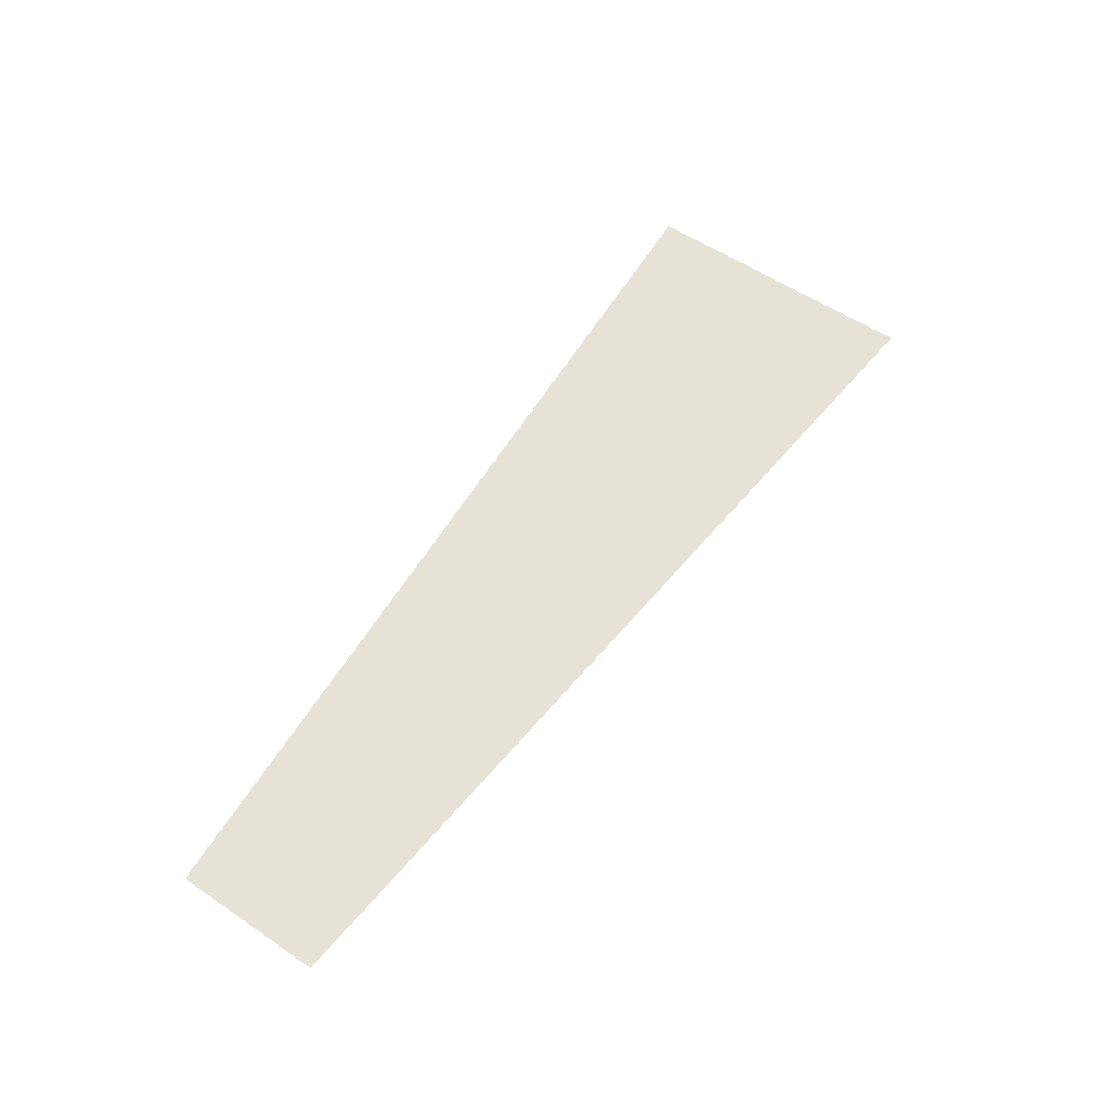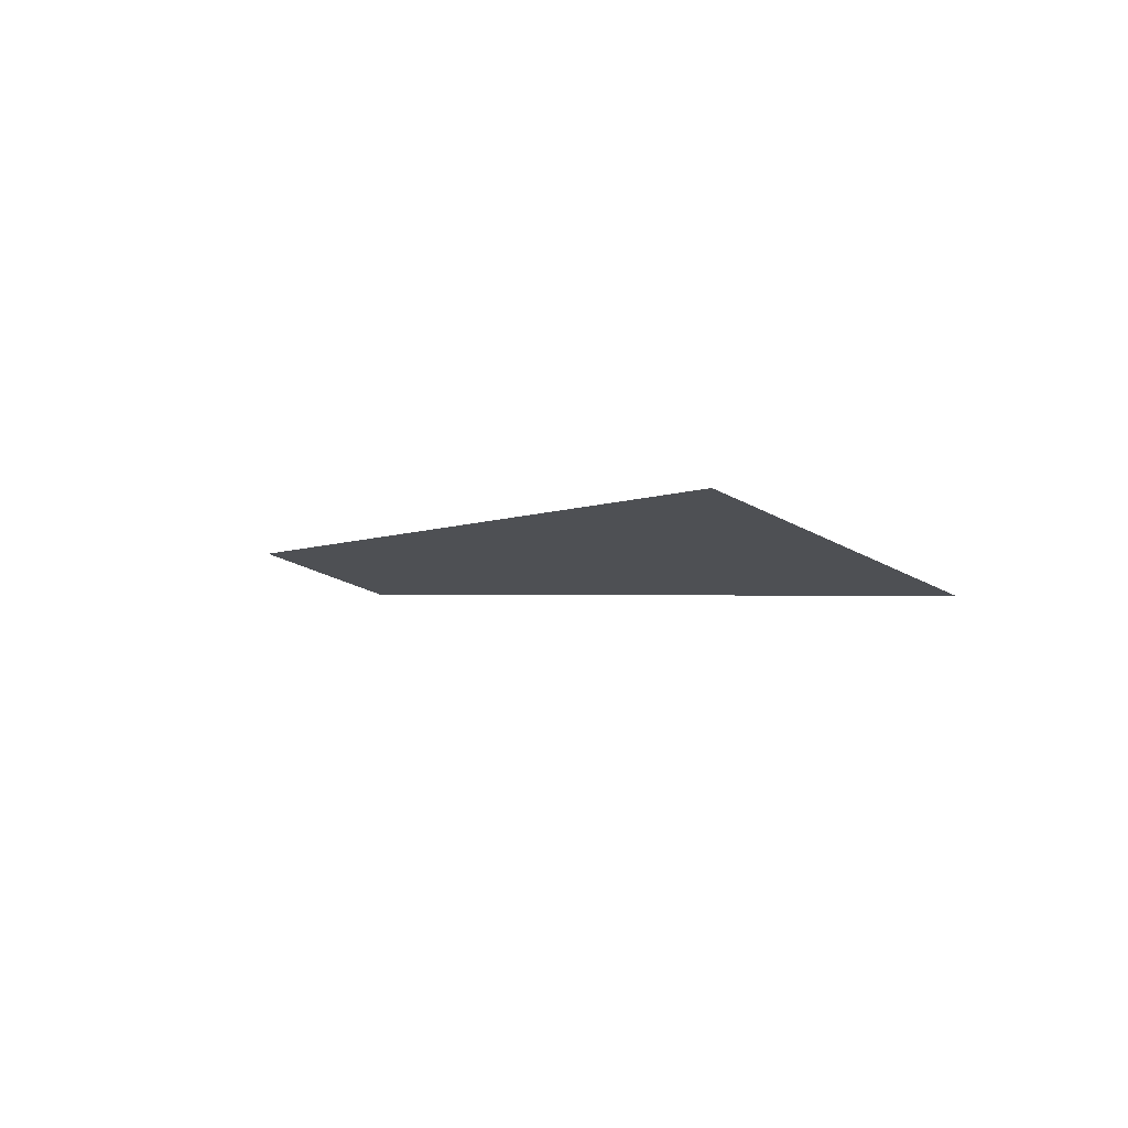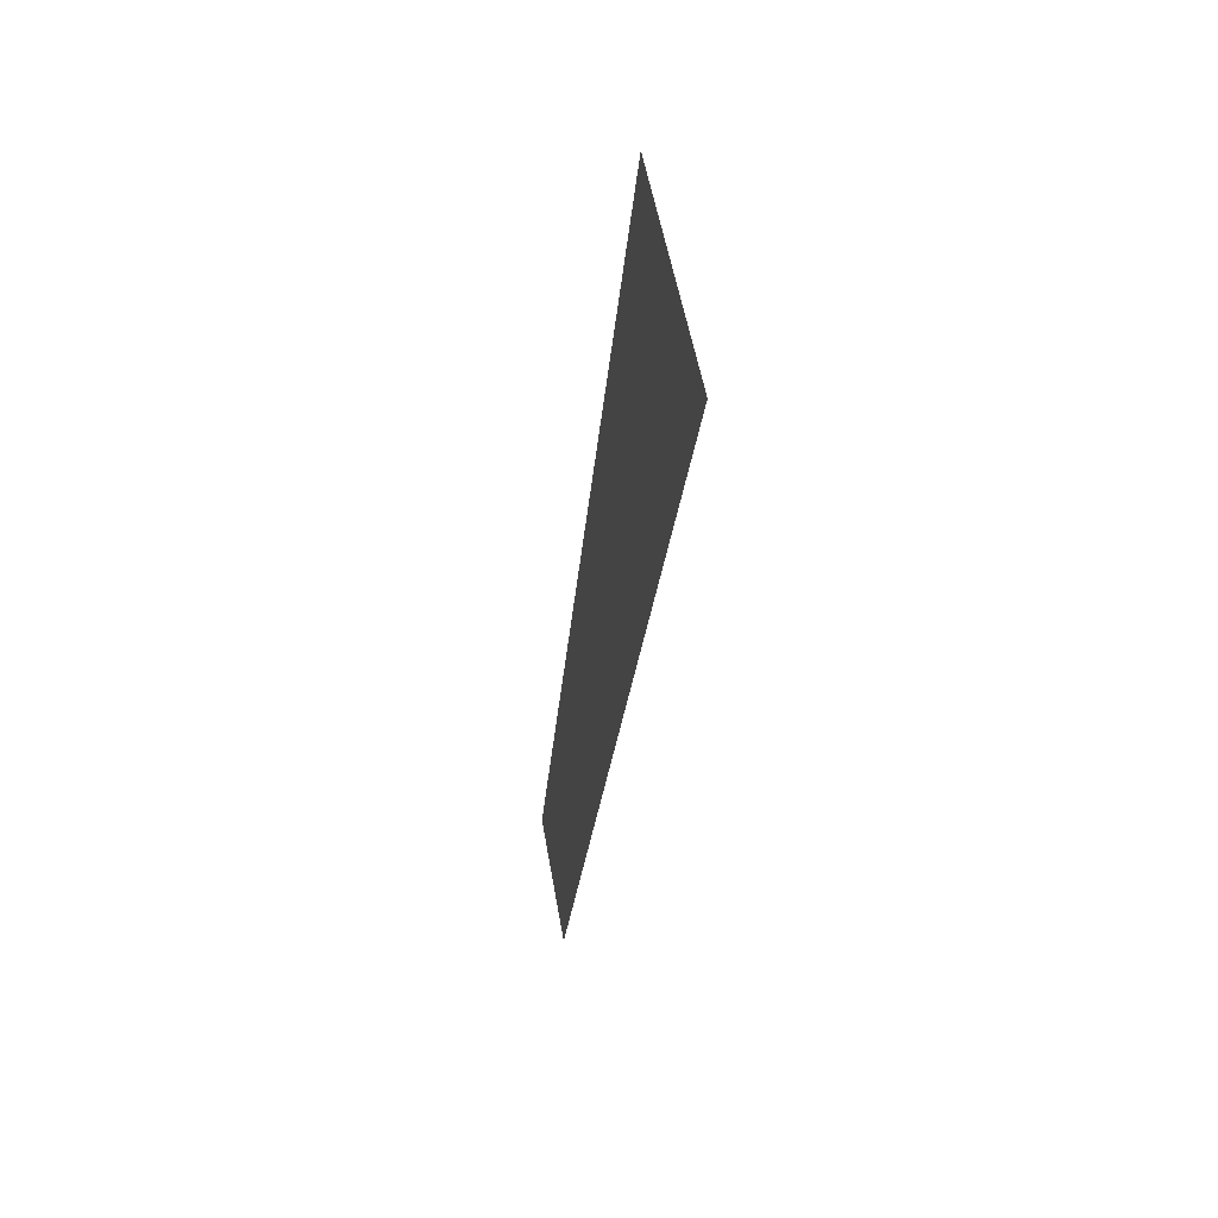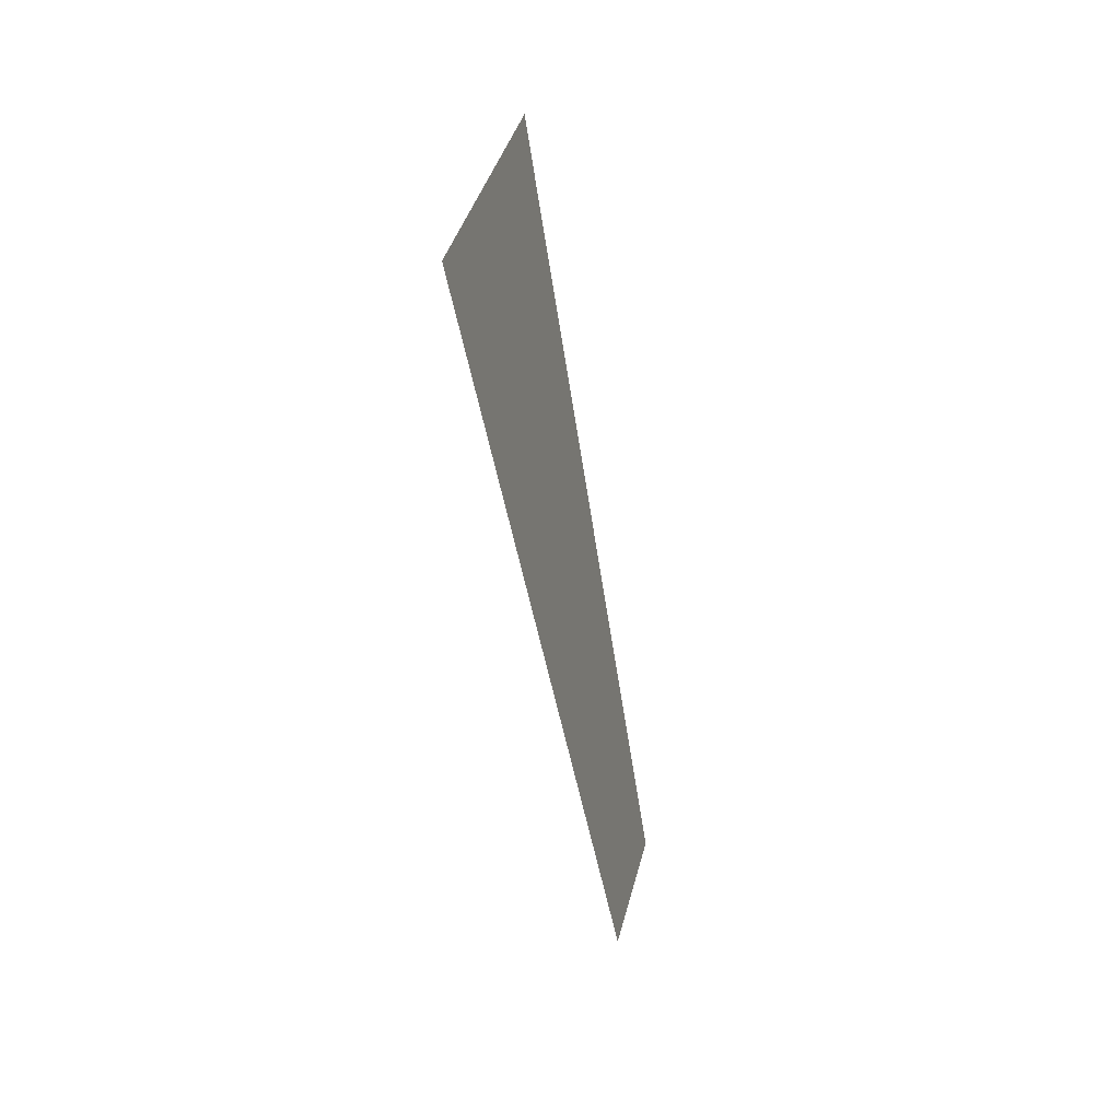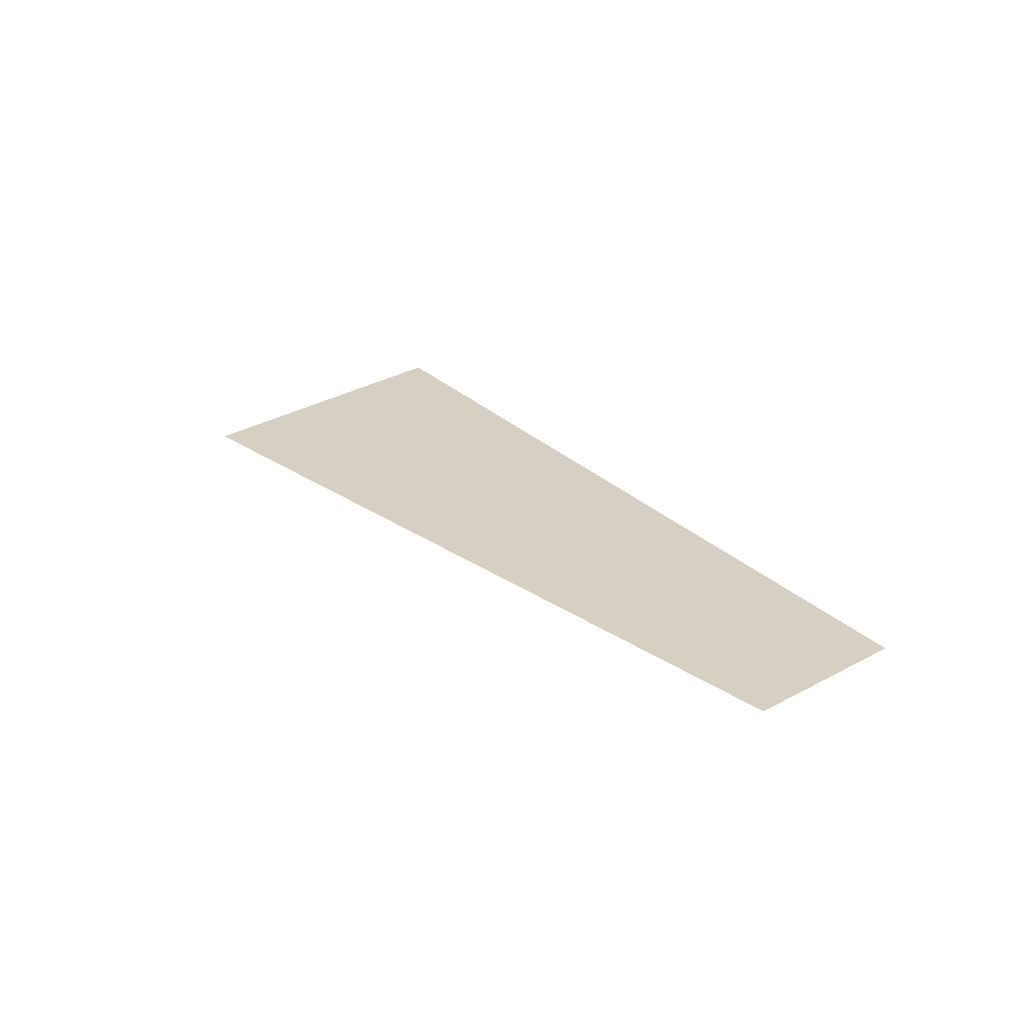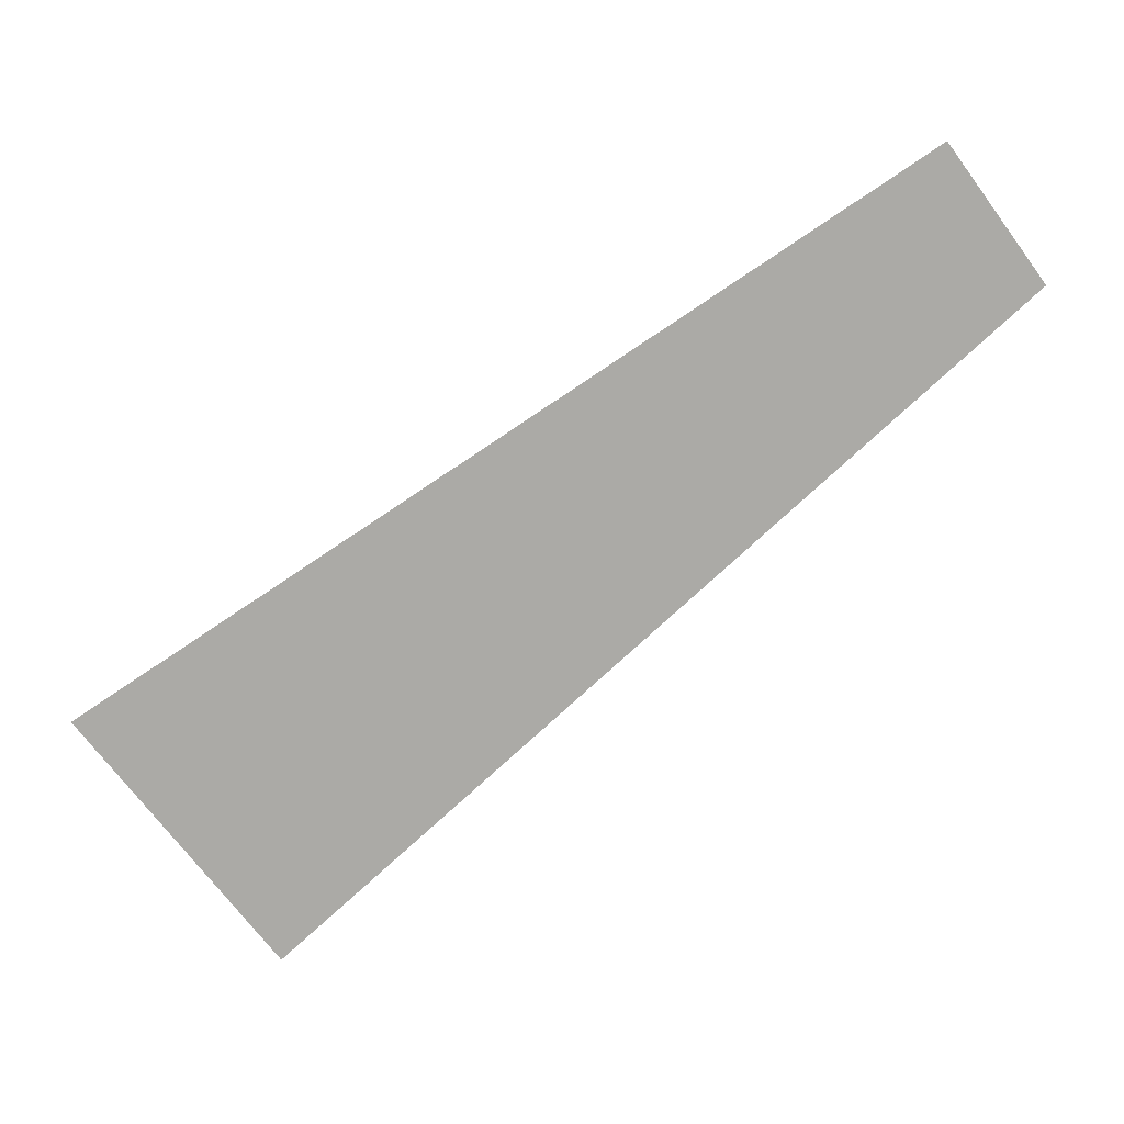
<metadata>
{"format":"obj","ext":"obj","renderer":"f3d","projection":"perspective","resolution":1024,"background":"white","views":[{"elev":-31.0,"azim":98.6,"up":"+Y"},{"elev":78.0,"azim":107.2,"up":"+Y"},{"elev":14.7,"azim":171.5,"up":"+Y"},{"elev":0.2,"azim":-159.9,"up":"+Y"},{"elev":-62.6,"azim":-81.9,"up":"+Y"},{"elev":18.2,"azim":-98.0,"up":"+Z"}]}
</metadata>
<code>
v 79.02 115.5 266.1
v 80.92 69.08 295.1
v 78.17 105 251.9
v 80.46 63.43 287.4
f 1 2 4 3

</code>
